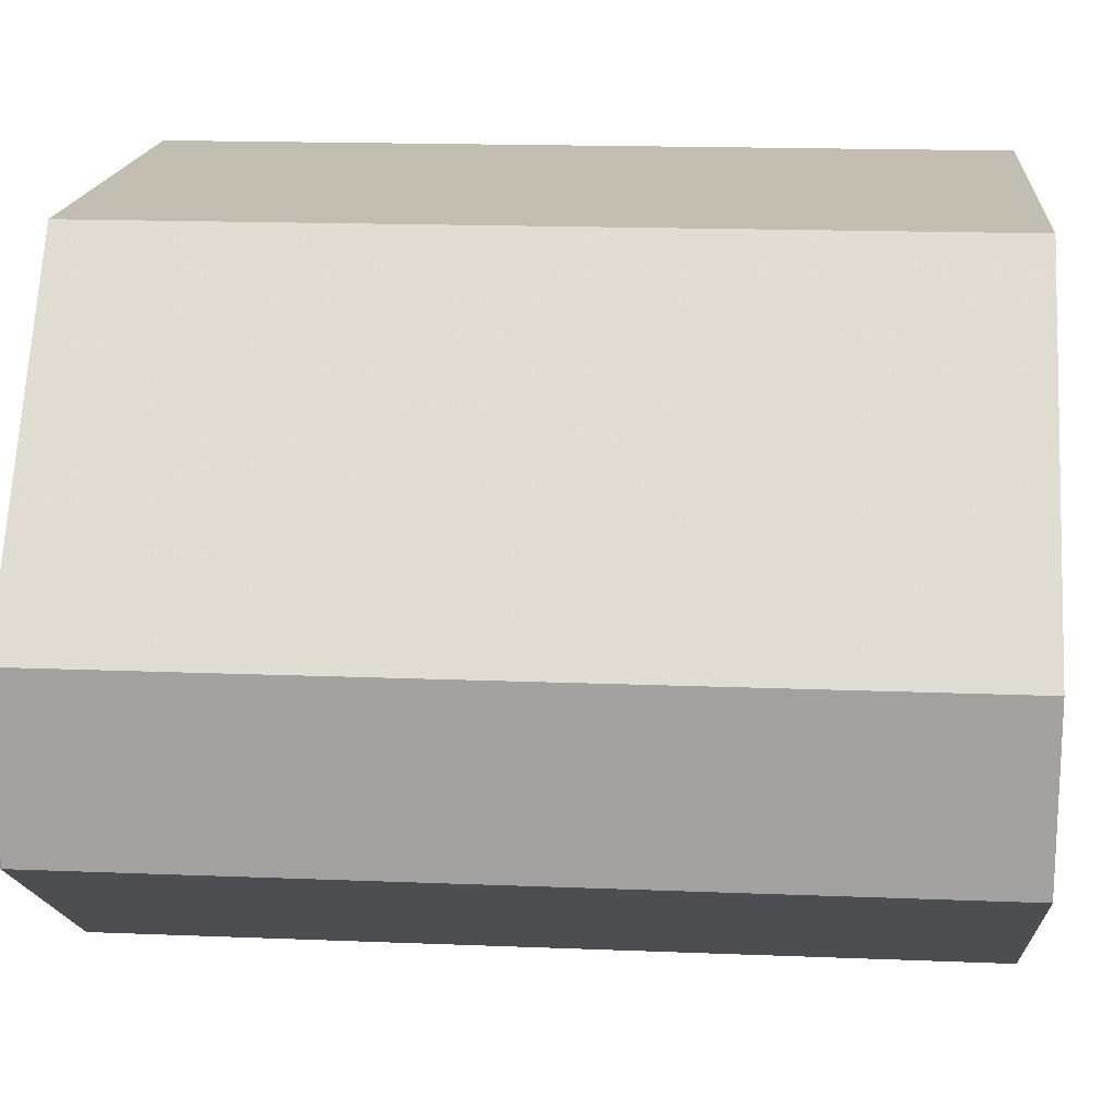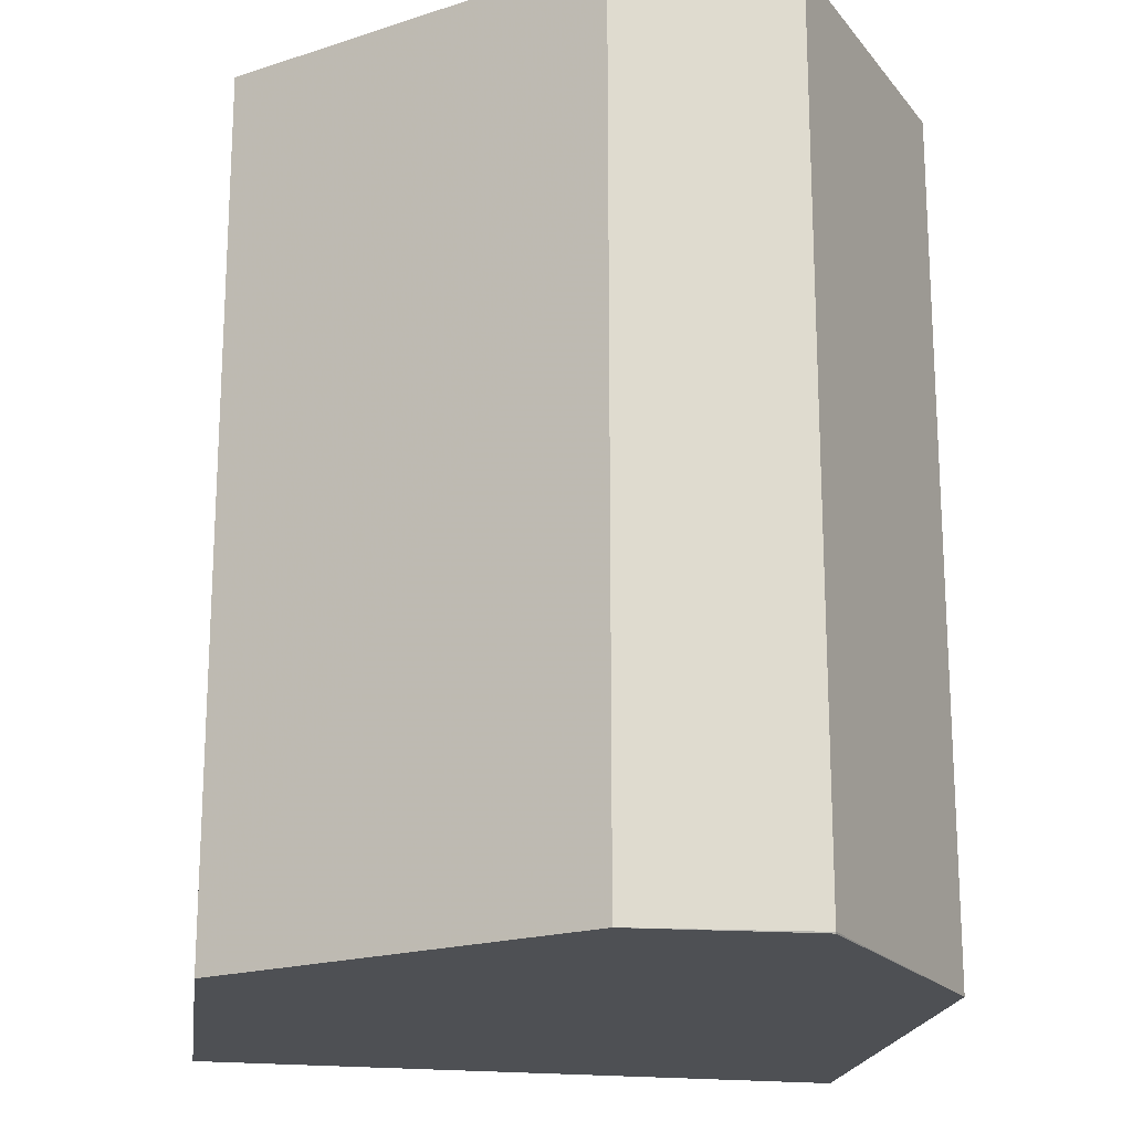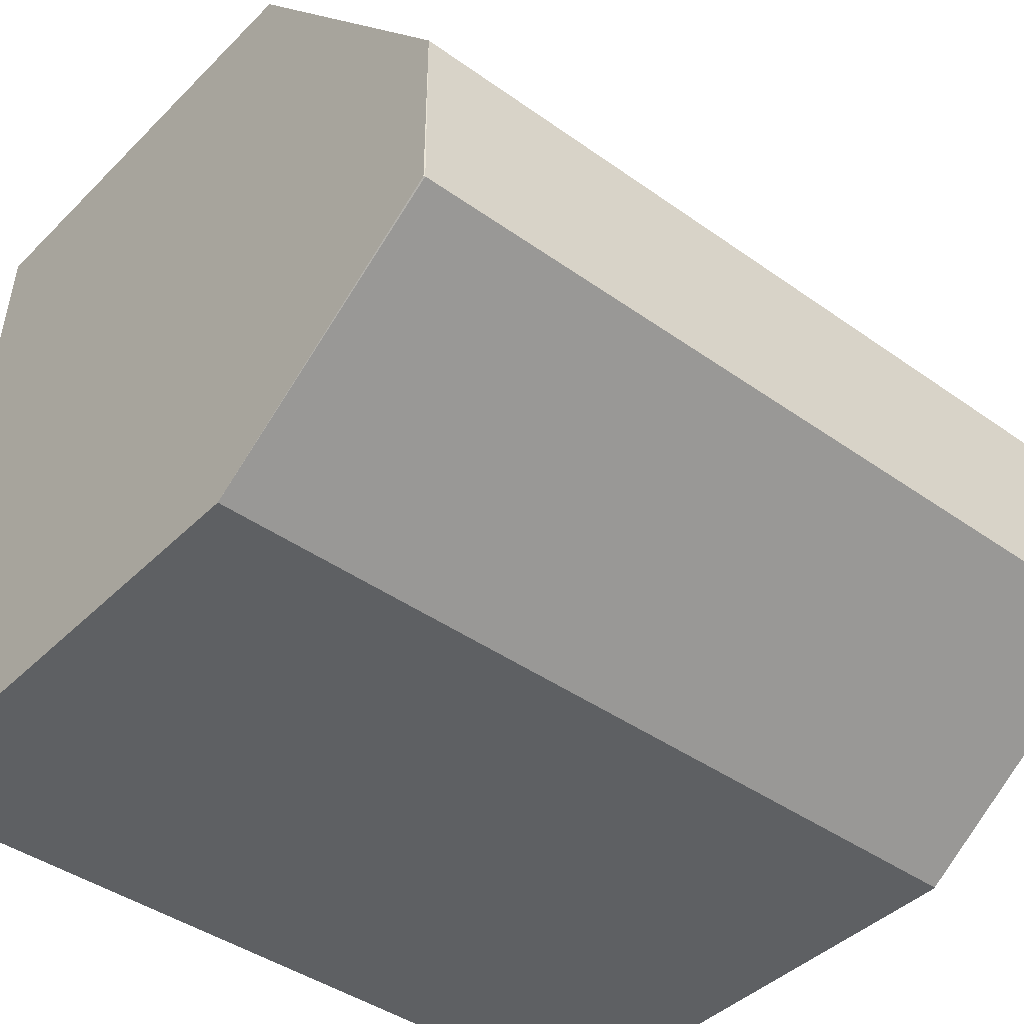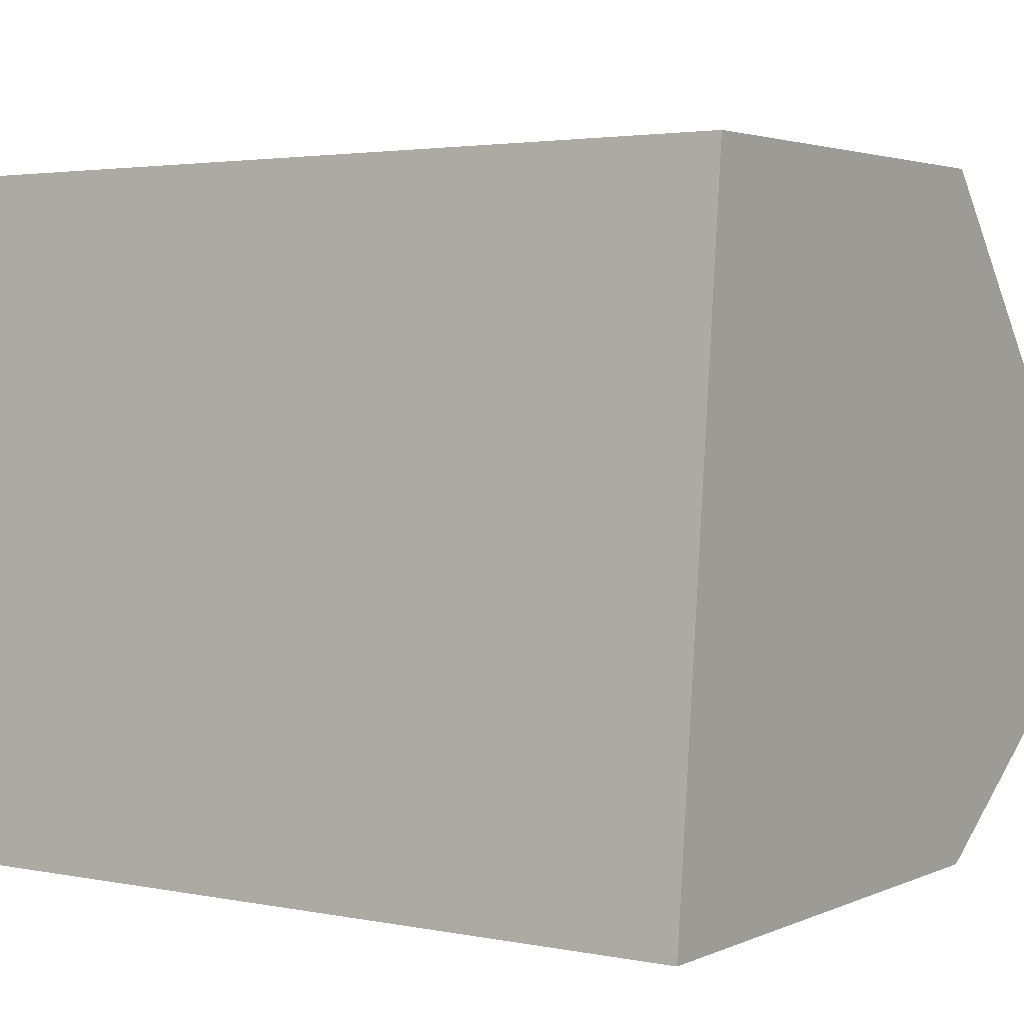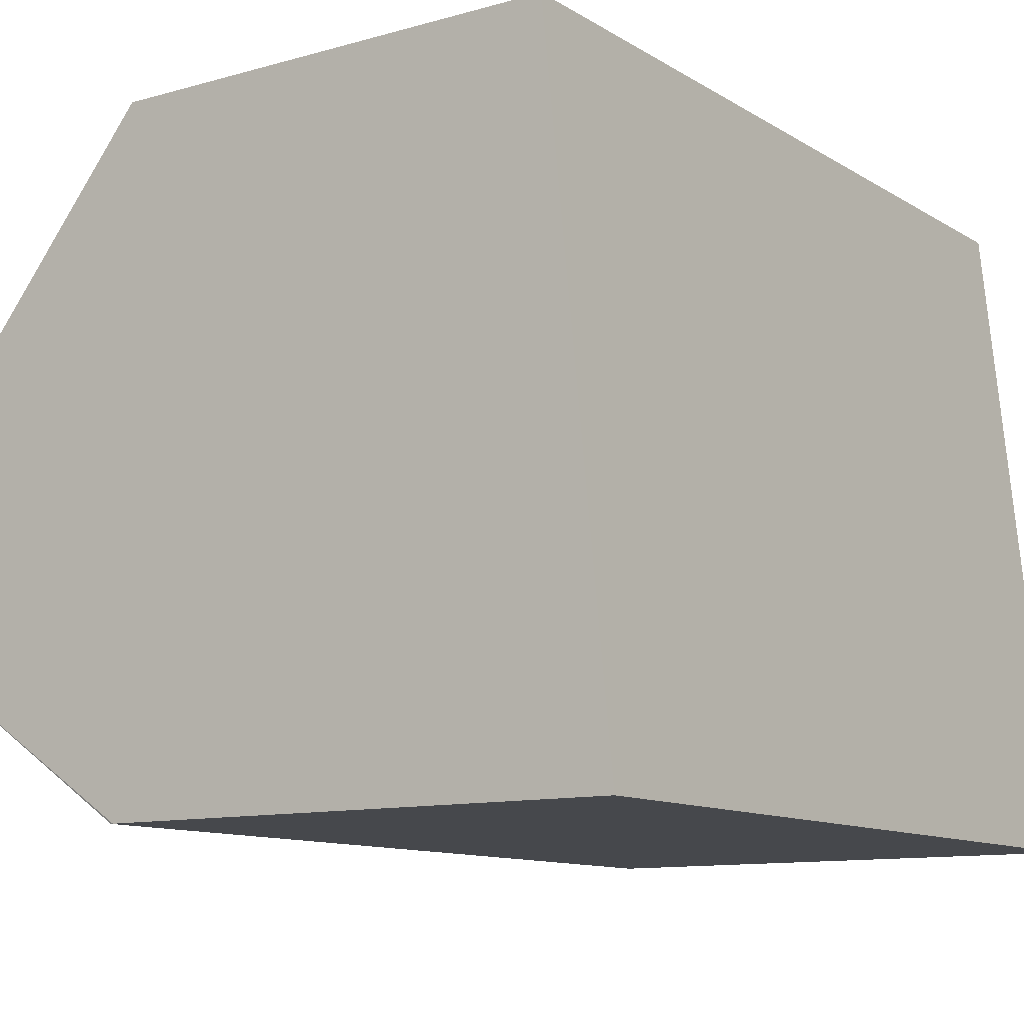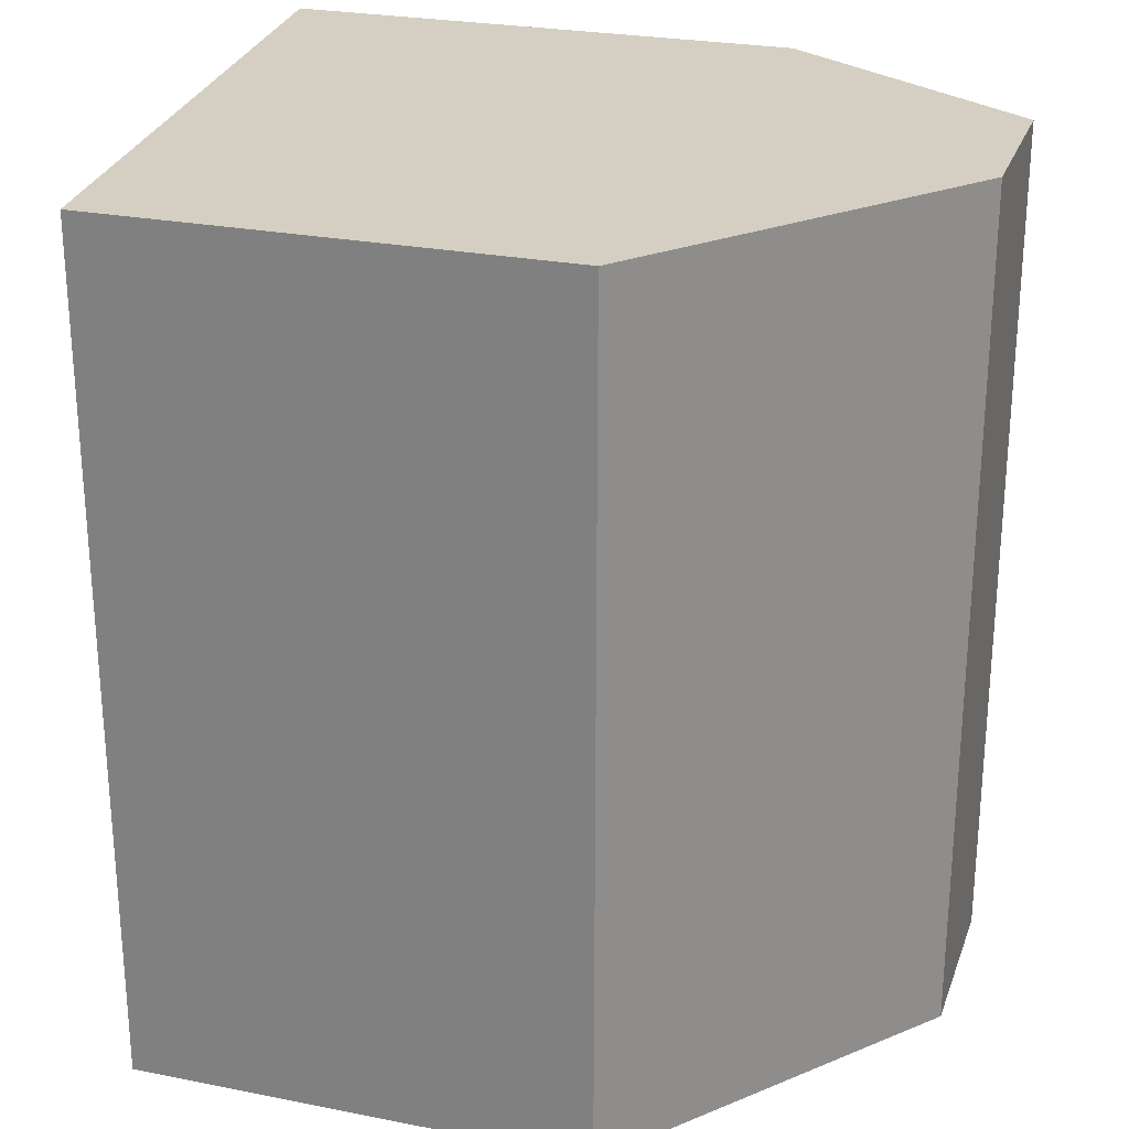
<metadata>
{"format":"obj","ext":"obj","renderer":"f3d","projection":"perspective","resolution":1024,"background":"white","views":[{"elev":16.9,"azim":-85.4,"up":"+Y"},{"elev":-19.0,"azim":-97.6,"up":"+Z"},{"elev":-42.2,"azim":-130.5,"up":"+Y"},{"elev":2.9,"azim":124.4,"up":"+Y"},{"elev":-11.1,"azim":34.7,"up":"+Y"},{"elev":25.8,"azim":-162.5,"up":"+Z"}]}
</metadata>
<code>
v -0.4127 -0.2689 0.1897
v -0.3842 -0.288 0.1896
v -0.3839 -0.288 0.1897
v -0.4127 -0.2497 0.1897
v -0.4127 -0.2689 0.09605
v -0.3842 -0.288 0.0959
v -0.3268 -0.288 0.1897
v -0.3842 -0.215 0.1897
v -0.4127 -0.2497 0.0959
v -0.4127 -0.25 0.0959
v -0.4126 -0.2689 0.0959
v -0.3267 -0.288 0.0959
v -0.334 -0.215 0.1897
v -0.3842 -0.215 0.0959
v -0.3339 -0.215 0.0959
f 12 15 13
f 5 10 11
f 5 11 6
f 6 11 10
f 6 10 9
f 8 13 15
f 6 14 15
f 6 15 12
f 7 12 13
f 8 15 14
f 4 14 9
f 6 9 14
f 4 8 14
f 2 6 12
f 2 12 7
f 2 7 3
f 1 2 3
f 1 7 13
f 1 13 8
f 1 8 4
f 1 3 7
f 1 9 10
f 1 10 5
f 1 5 6
f 1 6 2
f 1 4 9

</code>
